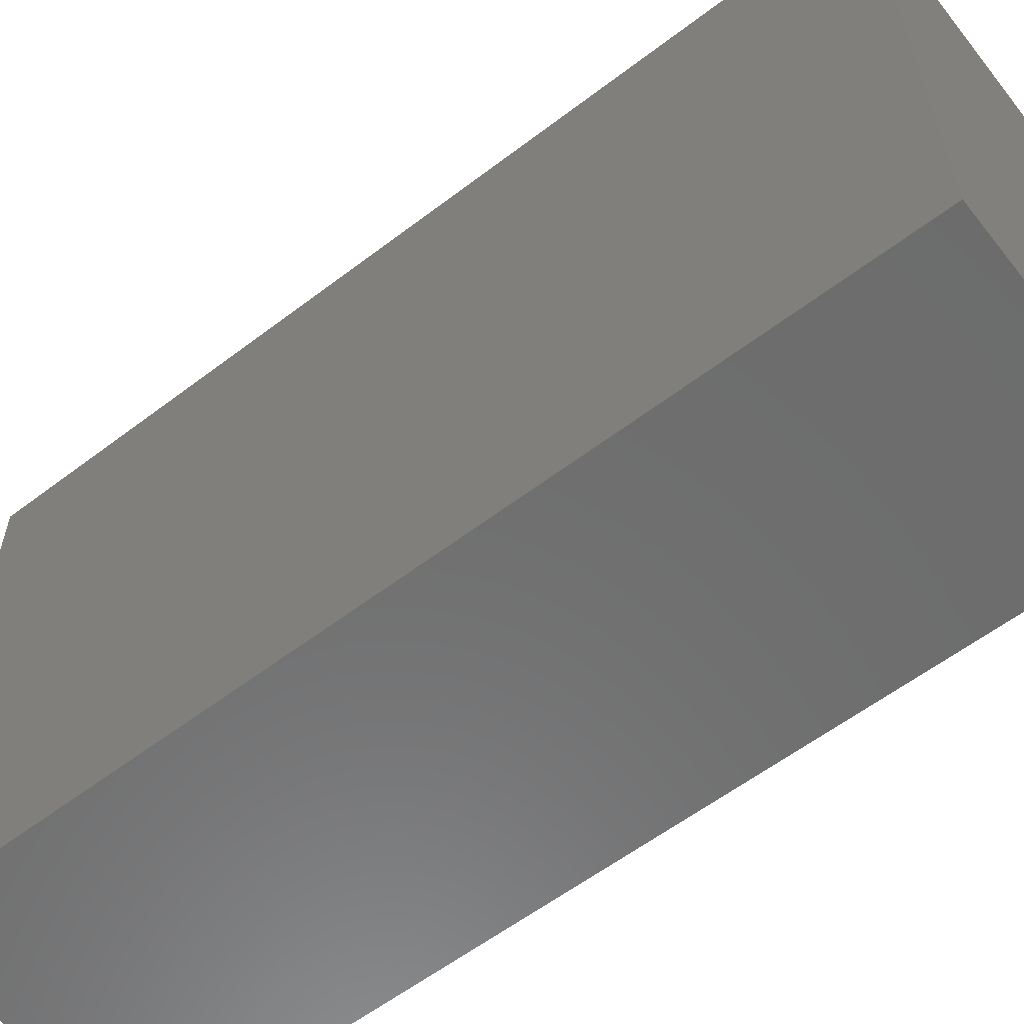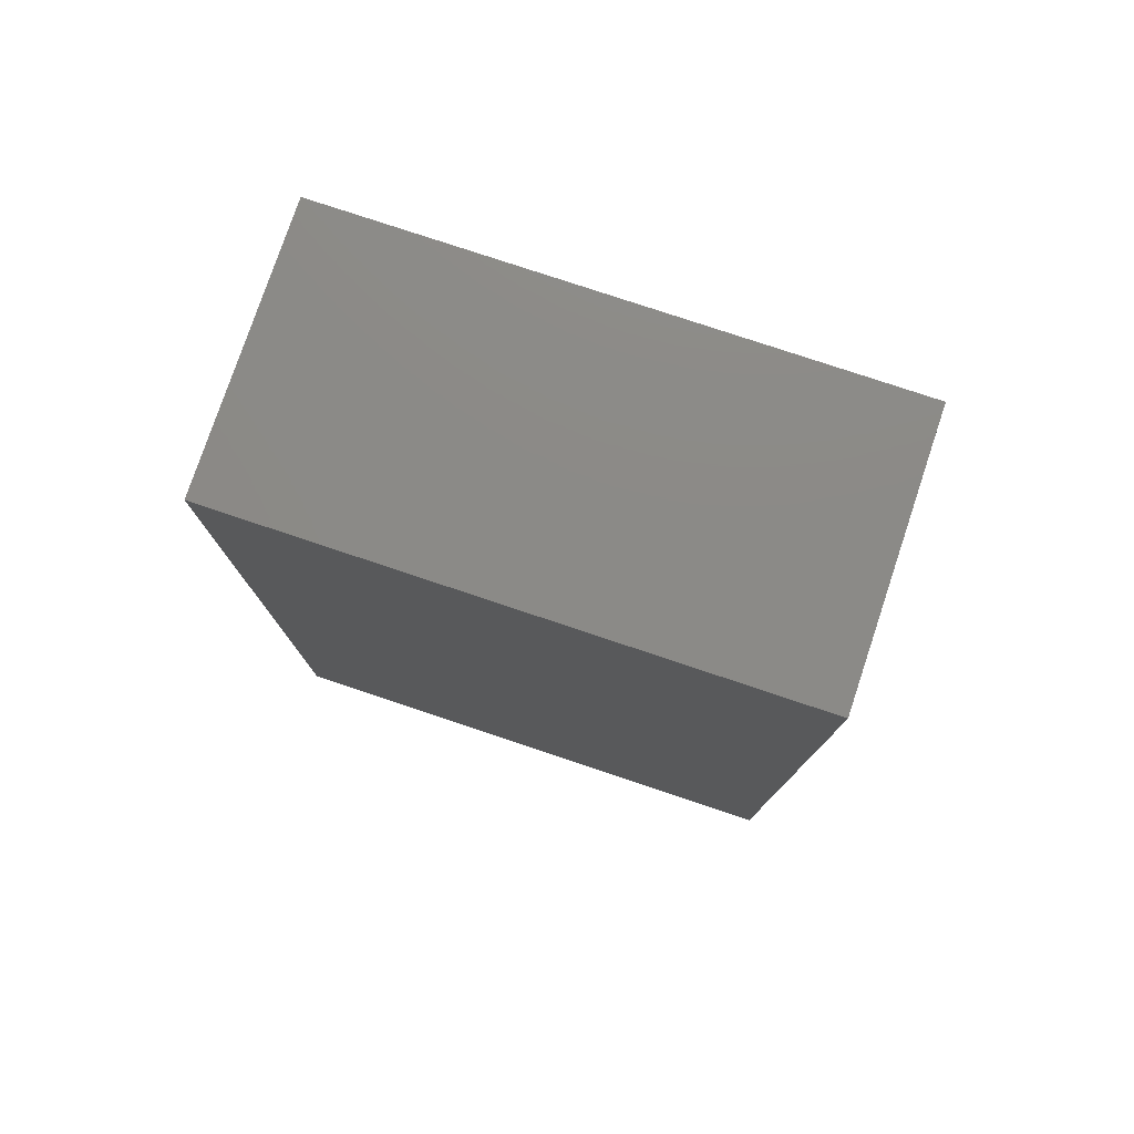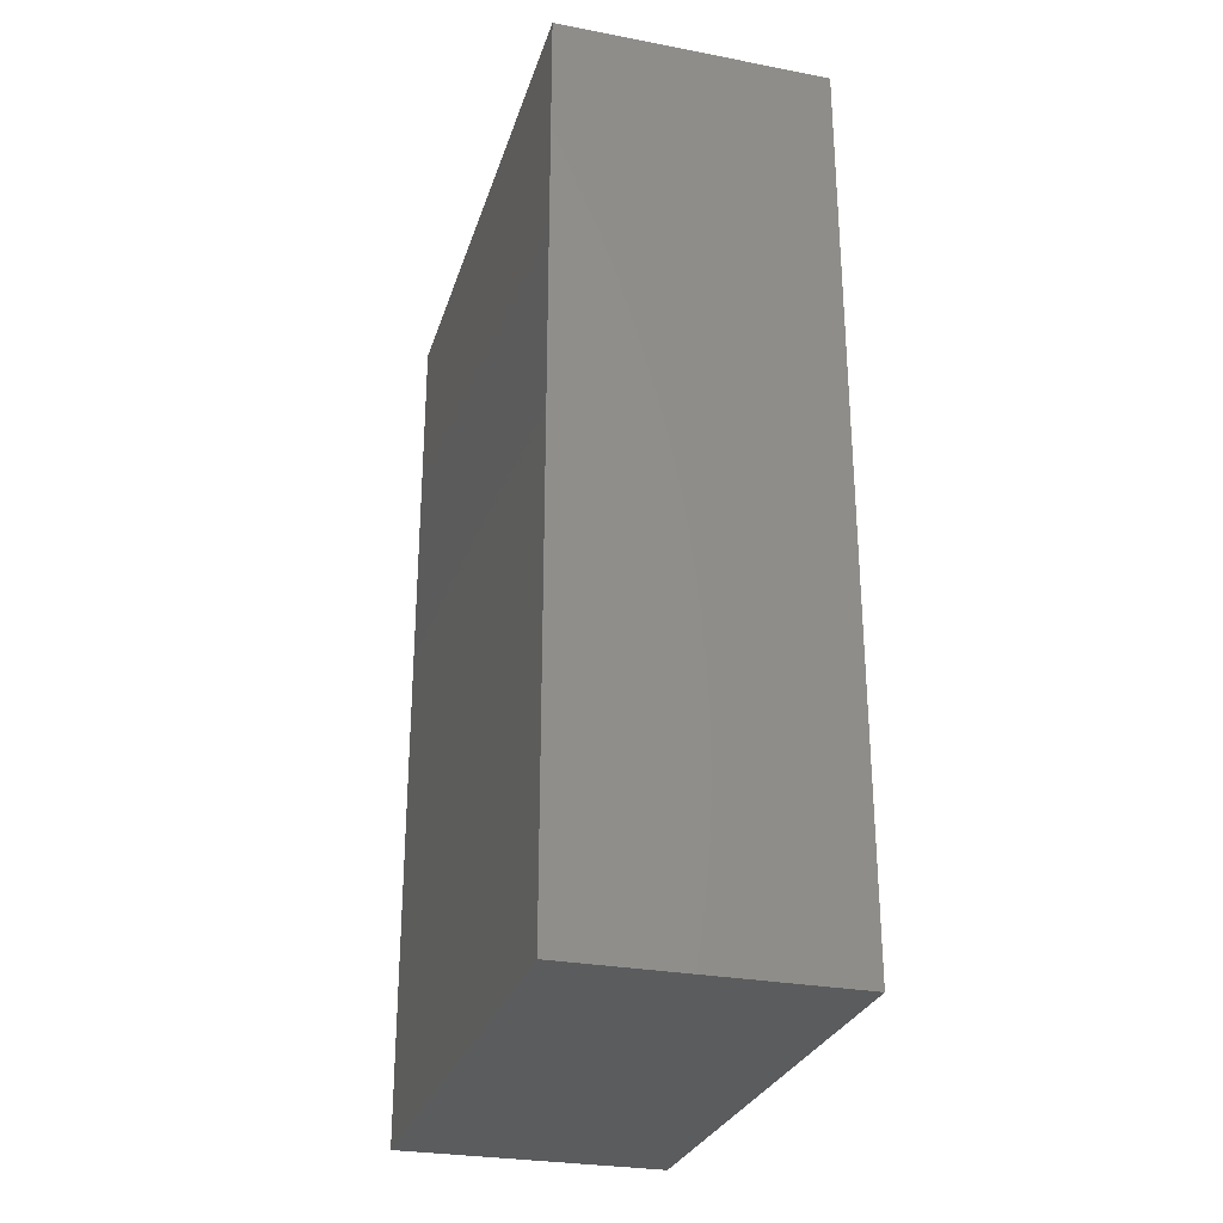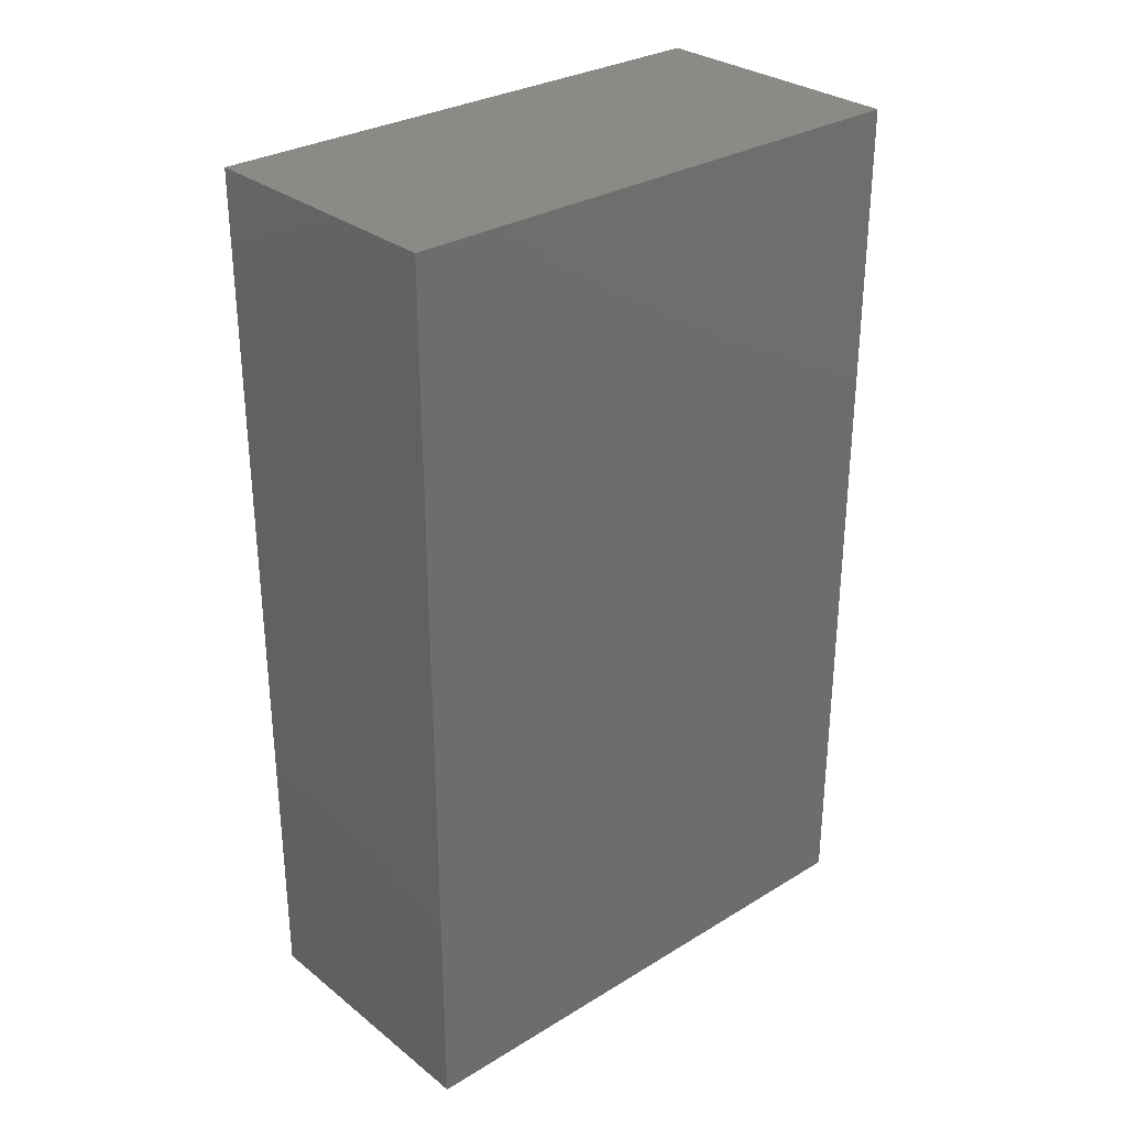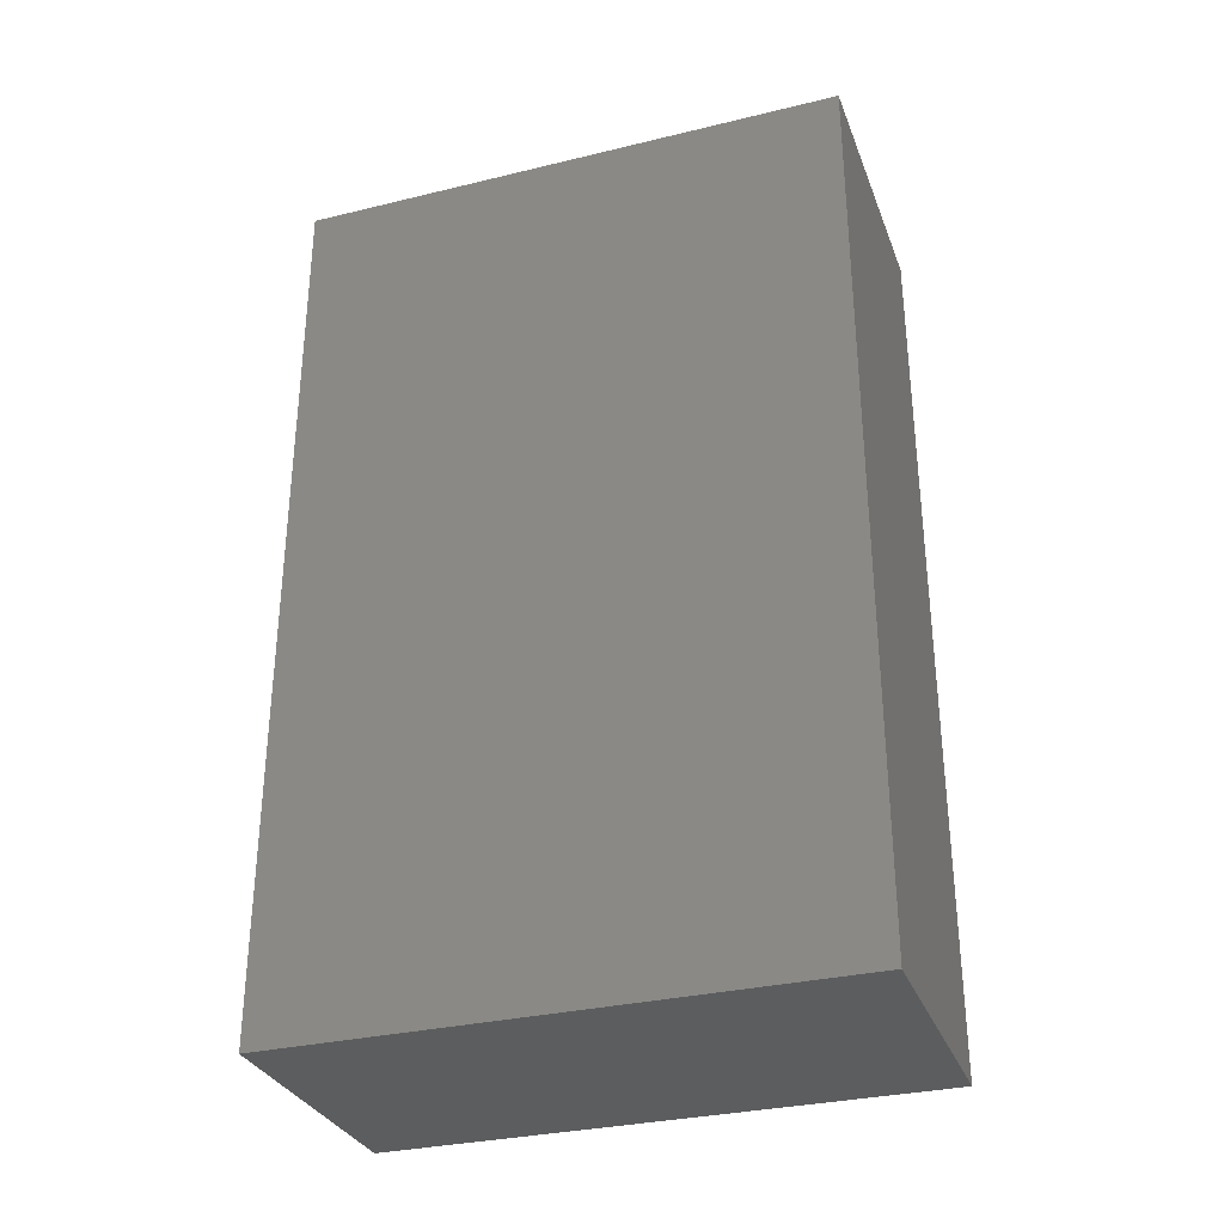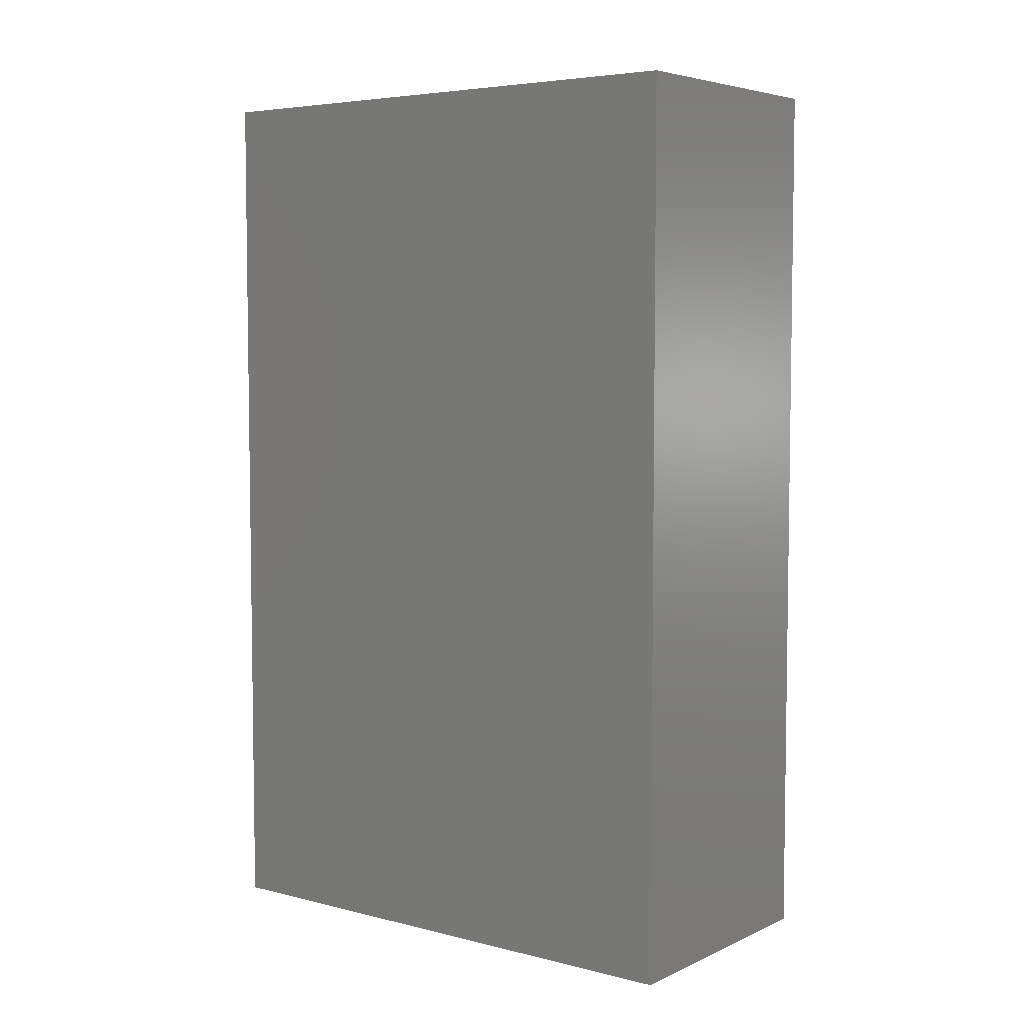
<metadata>
{"format":"stl","ext":"stl","renderer":"f3d","projection":"perspective","resolution":1024,"background":"white","views":[{"elev":-59.1,"azim":128.1,"up":"+Y"},{"elev":78.0,"azim":-71.5,"up":"+Z"},{"elev":-28.2,"azim":164.0,"up":"+Z"},{"elev":30.1,"azim":48.5,"up":"+Z"},{"elev":-31.6,"azim":108.9,"up":"+Z"},{"elev":5.3,"azim":127.3,"up":"+Z"}]}
</metadata>
<code>
# stl→obj: 11 verts, 18 faces
v 0.022 0.022 -0.159
v 0.022 0.022 0
v 0.023 0.022 -0.159
v 0.023 0.022 0
v 0.023 -0.076 -0.159
v 0.023 -0.076 0
v 0.022 -0.076 -0.159
v -0.025 -0.076 0
v -0.025 -0.076 -0.159
v -0.025 0.022 0
v -0.025 0.022 -0.159
f 1 2 3
f 3 2 4
f 3 4 5
f 5 4 6
f 7 8 9
f 8 7 6
f 6 7 5
f 10 1 11
f 1 10 2
f 9 8 11
f 10 11 8
f 11 7 9
f 11 1 7
f 7 1 3
f 7 3 5
f 8 6 2
f 2 6 4
f 8 2 10

</code>
